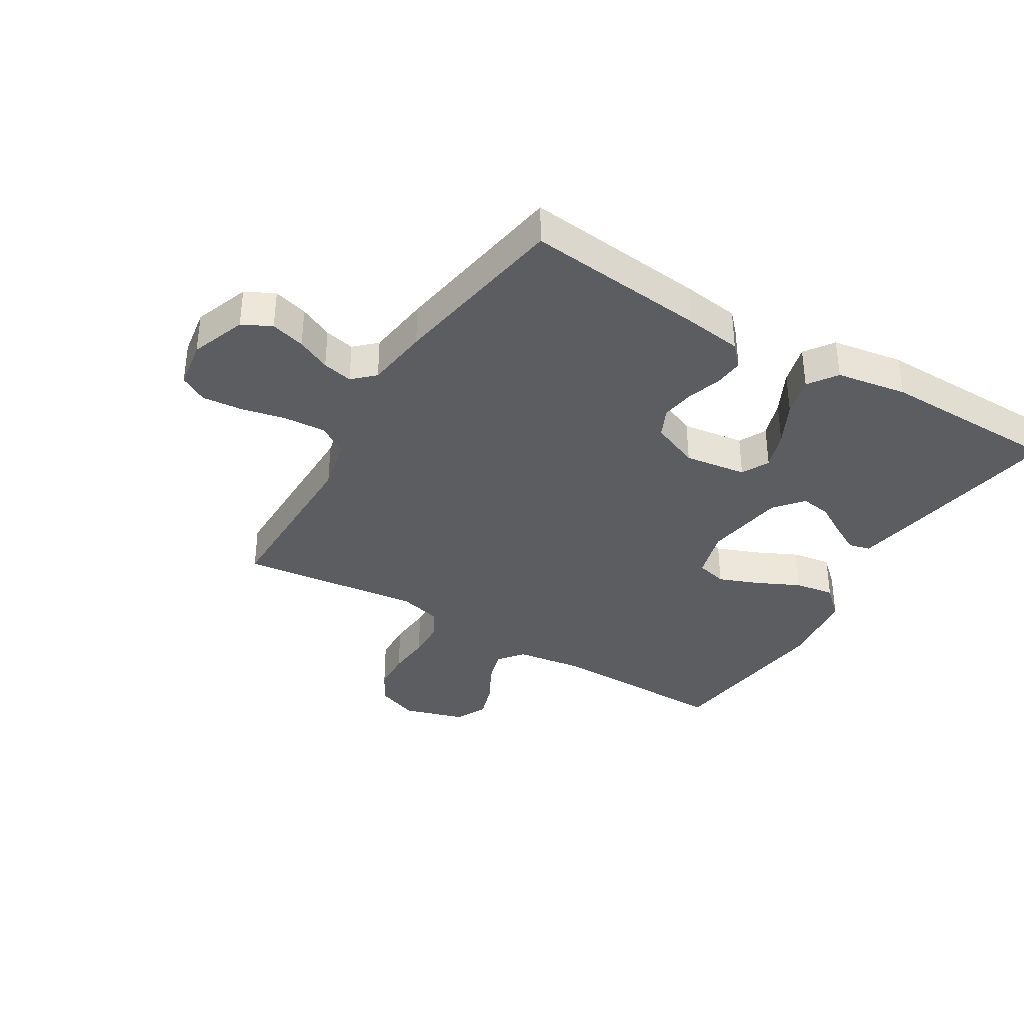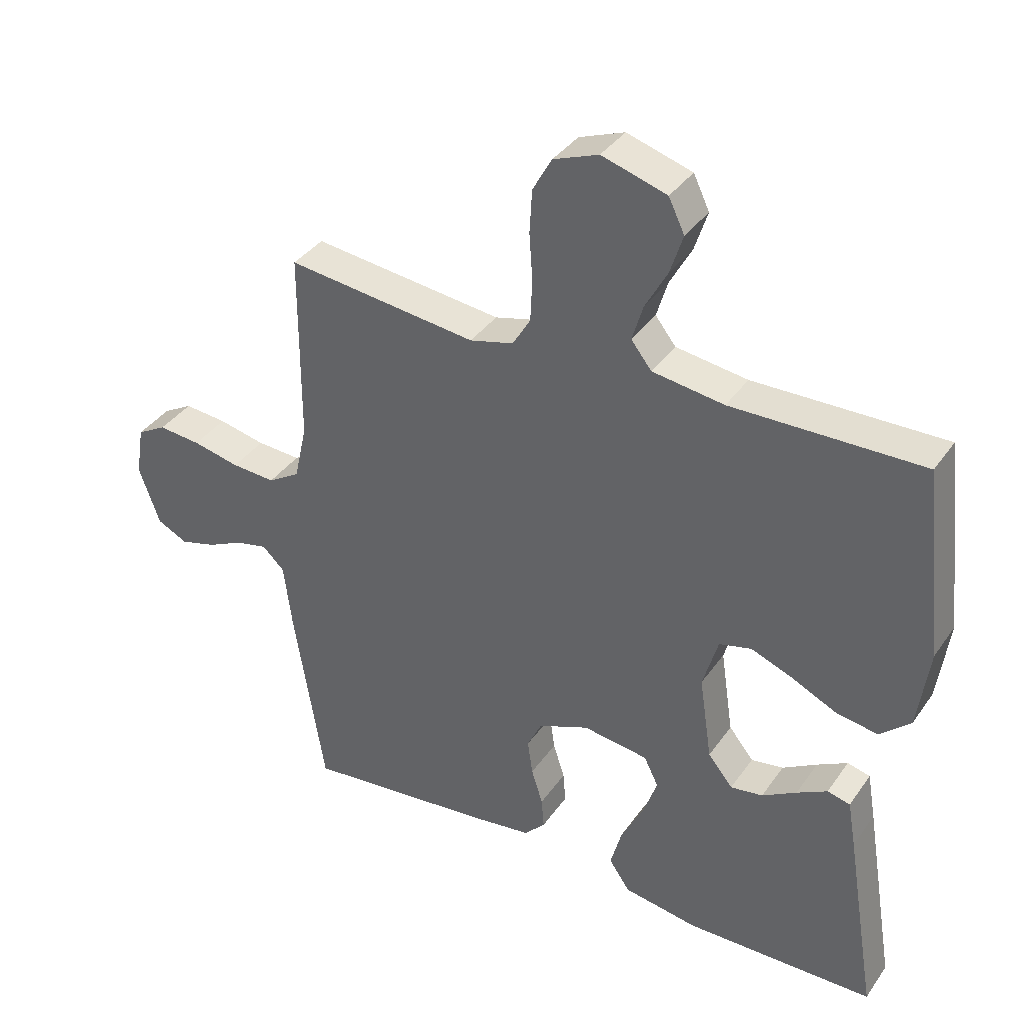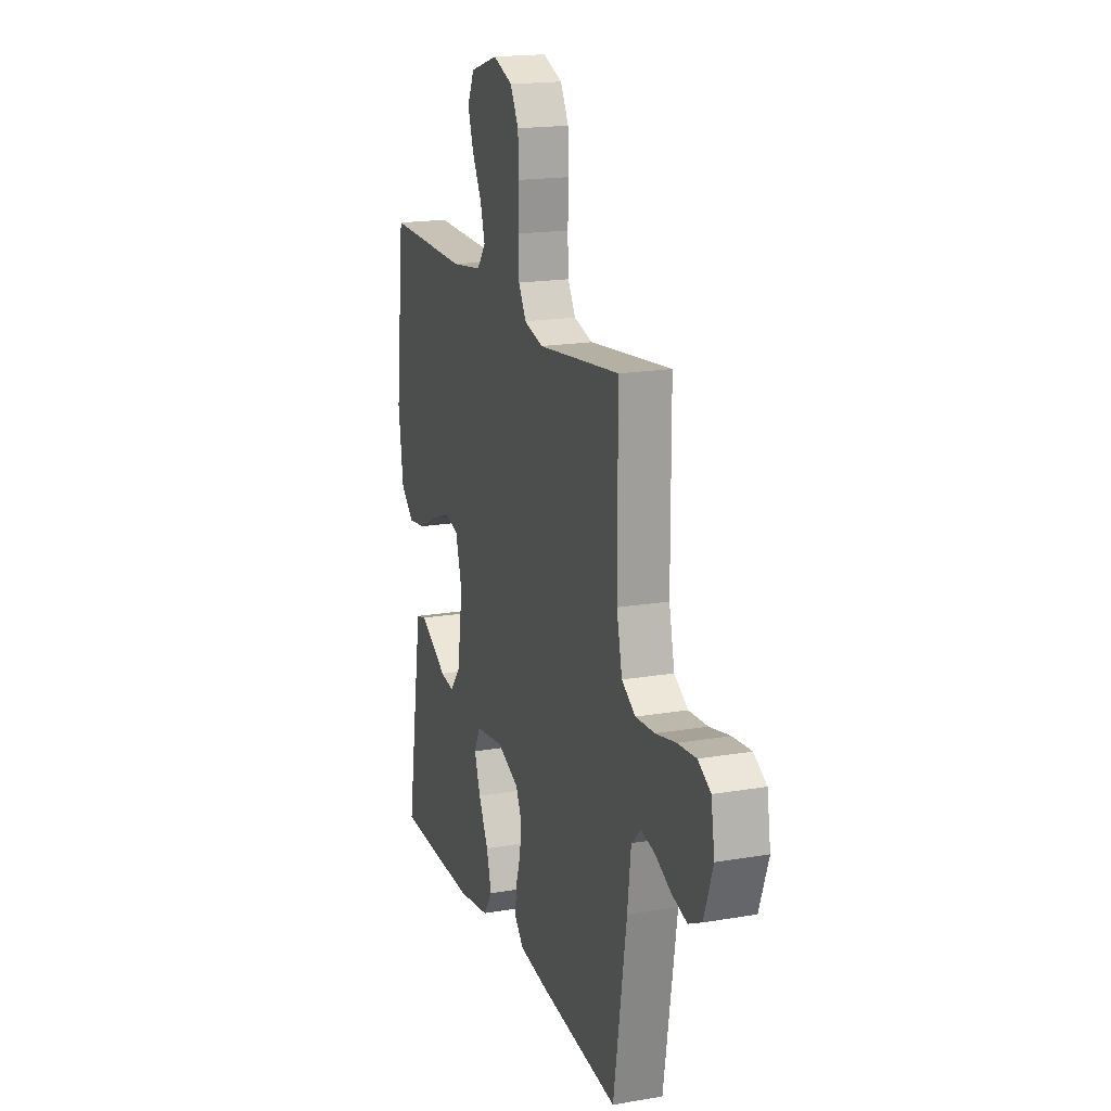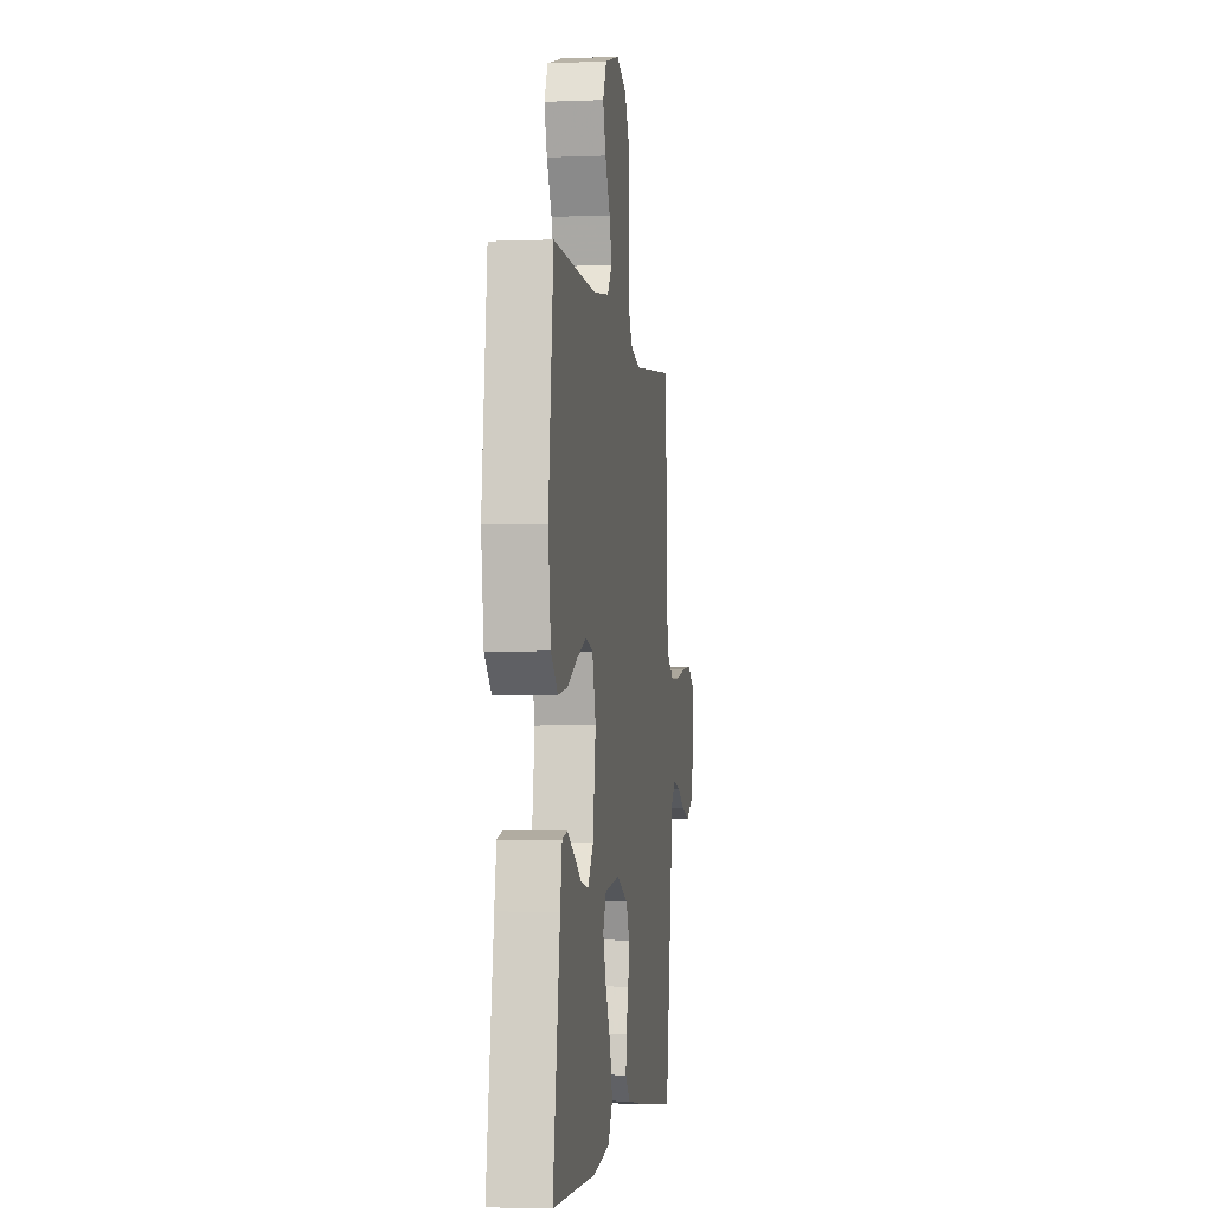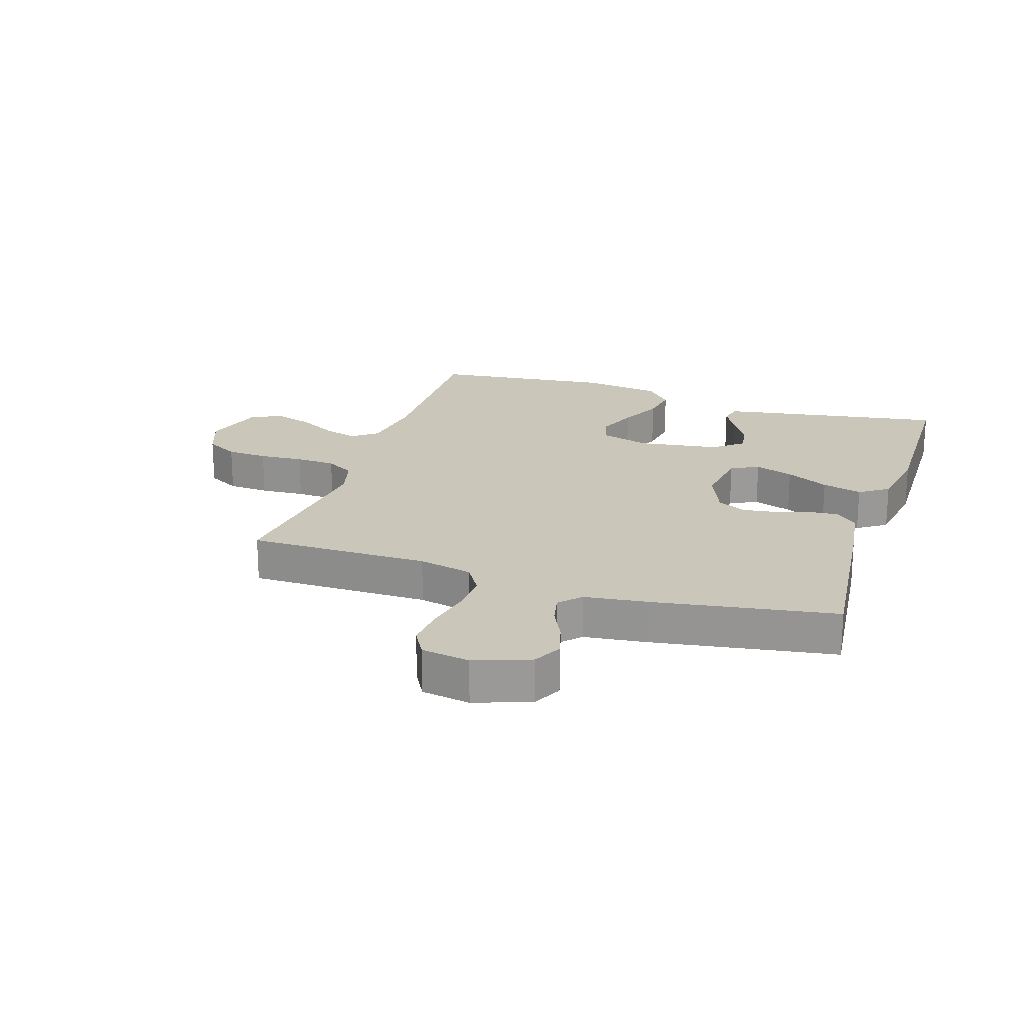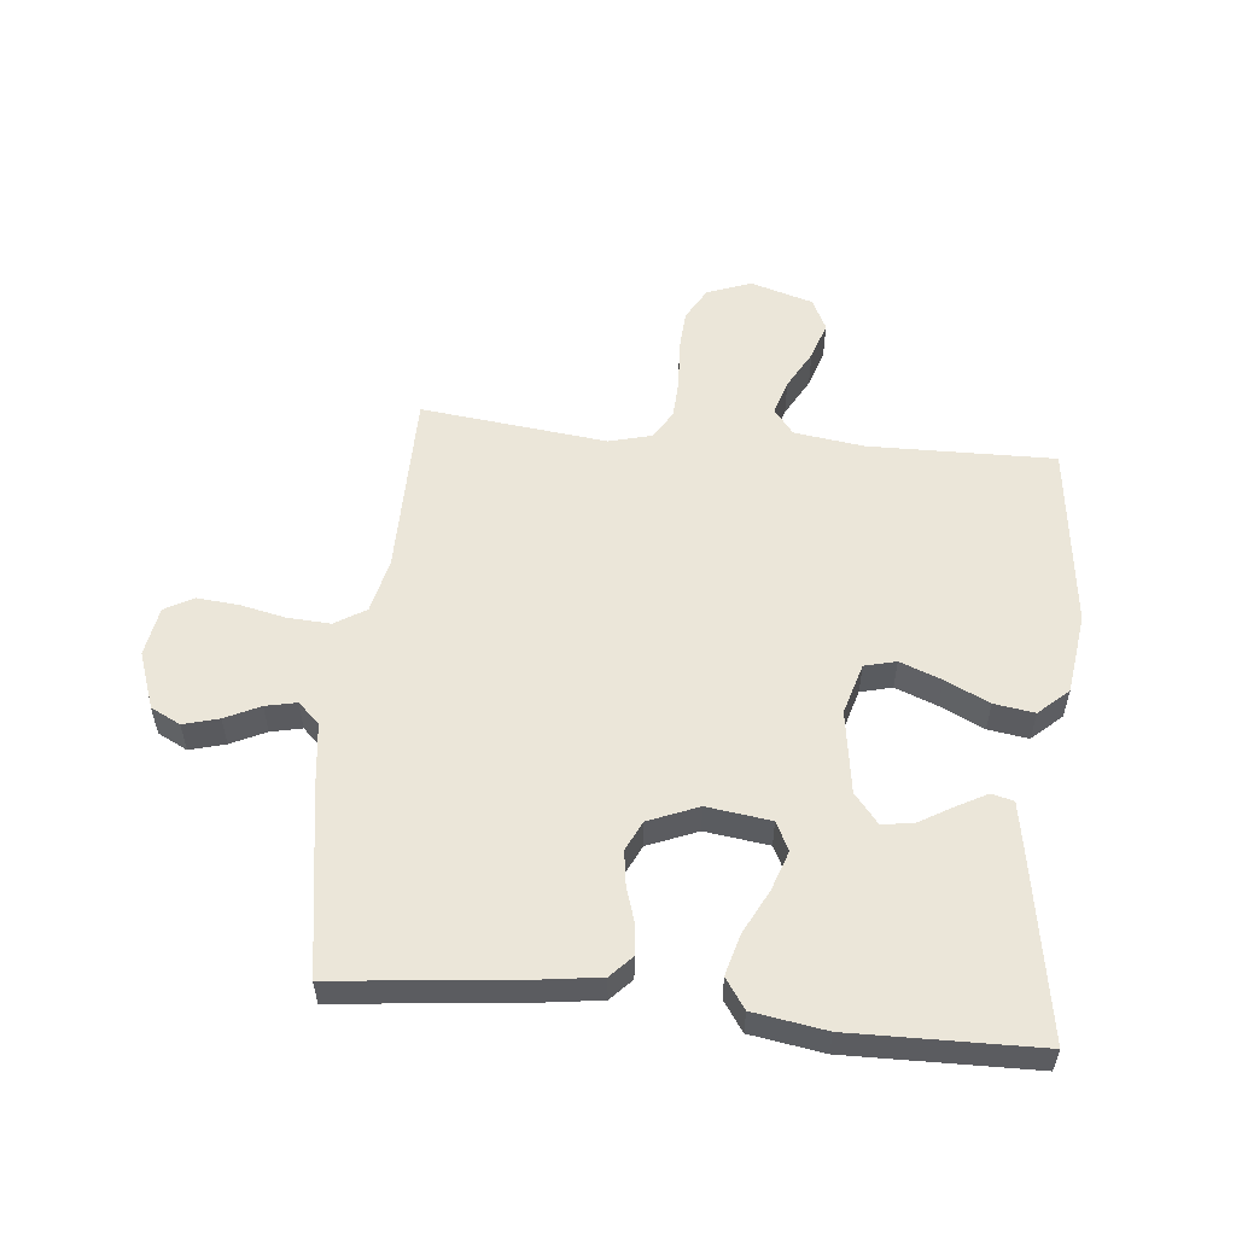
<metadata>
{"format":"obj","ext":"obj","renderer":"f3d","projection":"perspective","resolution":1024,"background":"white","views":[{"elev":-36.1,"azim":148.8,"up":"+Y"},{"elev":37.1,"azim":-149.3,"up":"+Z"},{"elev":18.1,"azim":71.6,"up":"+Z"},{"elev":-3.5,"azim":-82.1,"up":"+Z"},{"elev":21.1,"azim":108.0,"up":"+Y"},{"elev":55.2,"azim":-174.3,"up":"+Y"}]}
</metadata>
<code>
v -0.5 0.07 -0.5
v -0.451 0.07 -0.2
v -0.438 0.07 -0.125
v -0.402 0.07 -0.116
v -0.354 0.07 -0.142
v -0.3 0.07 -0.174
v -0.249 0.07 -0.182
v -0.21 0.07 -0.134
v -0.19 0.07 0
v -0.214 0.07 0.083
v -0.265 0.07 0.096
v -0.332 0.07 0.07
v -0.403 0.07 0.036
v -0.468 0.07 0.026
v -0.516 0.07 0.07
v -0.534 0.07 0.2
v -0.5 0.07 0.5
v -0.2 0.07 0.495
v -0.087 0.07 0.511
v -0.055 0.07 0.552
v -0.072 0.07 0.609
v -0.107 0.07 0.673
v -0.127 0.07 0.735
v -0.102 0.07 0.787
v 0 0.07 0.818
v 0.071 0.07 0.791
v 0.101 0.07 0.737
v 0.105 0.07 0.669
v 0.1 0.07 0.596
v 0.103 0.07 0.53
v 0.131 0.07 0.483
v 0.2 0.07 0.465
v 0.5 0.07 0.5
v 0.501 0.07 0.2
v 0.521 0.07 0.111
v 0.571 0.07 0.08
v 0.64 0.07 0.084
v 0.714 0.07 0.1
v 0.781 0.07 0.106
v 0.827 0.07 0.08
v 0.84 0.07 0
v 0.807 0.07 -0.092
v 0.759 0.07 -0.116
v 0.702 0.07 -0.1
v 0.646 0.07 -0.073
v 0.596 0.07 -0.062
v 0.561 0.07 -0.095
v 0.548 0.07 -0.2
v 0.5 0.07 -0.5
v 0.2 0.07 -0.468
v 0.106 0.07 -0.455
v 0.073 0.07 -0.42
v 0.077 0.07 -0.371
v 0.095 0.07 -0.314
v 0.103 0.07 -0.258
v 0.08 0.07 -0.21
v 0 0.07 -0.177
v -0.103 0.07 -0.191
v -0.126 0.07 -0.237
v -0.104 0.07 -0.301
v -0.068 0.07 -0.372
v -0.05 0.07 -0.438
v -0.083 0.07 -0.486
v -0.2 0.07 -0.505
v -0.5 0 -0.5
v -0.451 0 -0.2
v -0.438 0 -0.125
v -0.402 0 -0.116
v -0.354 0 -0.142
v -0.3 0 -0.174
v -0.249 0 -0.182
v -0.21 0 -0.134
v -0.19 0 0
v -0.214 0 0.083
v -0.265 0 0.096
v -0.332 0 0.07
v -0.403 0 0.036
v -0.468 0 0.026
v -0.516 0 0.07
v -0.534 0 0.2
v -0.5 0 0.5
v -0.2 0 0.495
v -0.087 0 0.511
v -0.055 0 0.552
v -0.072 0 0.609
v -0.107 0 0.673
v -0.127 0 0.735
v -0.102 0 0.787
v 0 0 0.818
v 0.071 0 0.791
v 0.101 0 0.737
v 0.105 0 0.669
v 0.1 0 0.596
v 0.103 0 0.53
v 0.131 0 0.483
v 0.2 0 0.465
v 0.5 0 0.5
v 0.501 0 0.2
v 0.521 0 0.111
v 0.571 0 0.08
v 0.64 0 0.084
v 0.714 0 0.1
v 0.781 0 0.106
v 0.827 0 0.08
v 0.84 0 0
v 0.807 0 -0.092
v 0.759 0 -0.116
v 0.702 0 -0.1
v 0.646 0 -0.073
v 0.596 0 -0.062
v 0.561 0 -0.095
v 0.548 0 -0.2
v 0.5 0 -0.5
v 0.2 0 -0.468
v 0.106 0 -0.455
v 0.073 0 -0.42
v 0.077 0 -0.371
v 0.095 0 -0.314
v 0.103 0 -0.258
v 0.08 0 -0.21
v 0 0 -0.177
v -0.103 0 -0.191
v -0.126 0 -0.237
v -0.104 0 -0.301
v -0.068 0 -0.372
v -0.05 0 -0.438
v -0.083 0 -0.486
v -0.2 0 -0.505
f 60 61 62 63
f 59 60 63 64
f 51 52 53 54
f 51 54 55
f 50 51 55
f 47 48 49 50
f 47 50 55
f 46 47 55 56
f 42 43 44 45
f 42 45 46
f 41 42 46
f 40 41 46
f 37 38 39 40
f 36 37 40 46
f 35 36 46 56
f 32 33 34
f 31 32 34 35
f 26 27 28 29
f 26 29 30
f 25 26 30
f 24 25 30
f 21 22 23 24
f 20 21 24 30
f 19 20 30 31
f 15 16 17 18
f 12 13 14 15
f 11 12 15 18
f 10 11 18 19
f 3 4 5 6
f 1 2 3 6
f 59 64 1 6
f 31 35 56 57
f 31 57 58
f 9 10 19 31
f 8 9 31 58
f 7 8 58 59
f 6 7 59
f 127 126 125 124
f 128 127 124 123
f 118 117 116 115
f 119 118 115
f 119 115 114
f 114 113 112 111
f 119 114 111
f 120 119 111 110
f 109 108 107 106
f 110 109 106
f 110 106 105
f 110 105 104
f 104 103 102 101
f 110 104 101 100
f 120 110 100 99
f 98 97 96
f 99 98 96 95
f 93 92 91 90
f 94 93 90
f 94 90 89
f 94 89 88
f 88 87 86 85
f 94 88 85 84
f 95 94 84 83
f 82 81 80 79
f 79 78 77 76
f 82 79 76 75
f 83 82 75 74
f 70 69 68 67
f 70 67 66 65
f 70 65 128 123
f 121 120 99 95
f 122 121 95
f 95 83 74 73
f 122 95 73 72
f 123 122 72 71
f 123 71 70
f 1 65 66 2
f 2 66 67 3
f 3 67 68 4
f 4 68 69 5
f 5 69 70 6
f 6 70 71 7
f 7 71 72 8
f 8 72 73 9
f 9 73 74 10
f 10 74 75 11
f 11 75 76 12
f 12 76 77 13
f 13 77 78 14
f 14 78 79 15
f 15 79 80 16
f 16 80 81 17
f 17 81 82 18
f 18 82 83 19
f 19 83 84 20
f 20 84 85 21
f 21 85 86 22
f 22 86 87 23
f 23 87 88 24
f 24 88 89 25
f 25 89 90 26
f 26 90 91 27
f 27 91 92 28
f 28 92 93 29
f 29 93 94 30
f 30 94 95 31
f 31 95 96 32
f 32 96 97 33
f 33 97 98 34
f 34 98 99 35
f 35 99 100 36
f 36 100 101 37
f 37 101 102 38
f 38 102 103 39
f 39 103 104 40
f 40 104 105 41
f 41 105 106 42
f 42 106 107 43
f 43 107 108 44
f 44 108 109 45
f 45 109 110 46
f 46 110 111 47
f 47 111 112 48
f 48 112 113 49
f 49 113 114 50
f 50 114 115 51
f 51 115 116 52
f 52 116 117 53
f 53 117 118 54
f 54 118 119 55
f 55 119 120 56
f 56 120 121 57
f 57 121 122 58
f 58 122 123 59
f 59 123 124 60
f 60 124 125 61
f 61 125 126 62
f 62 126 127 63
f 63 127 128 64
f 64 128 65 1

</code>
